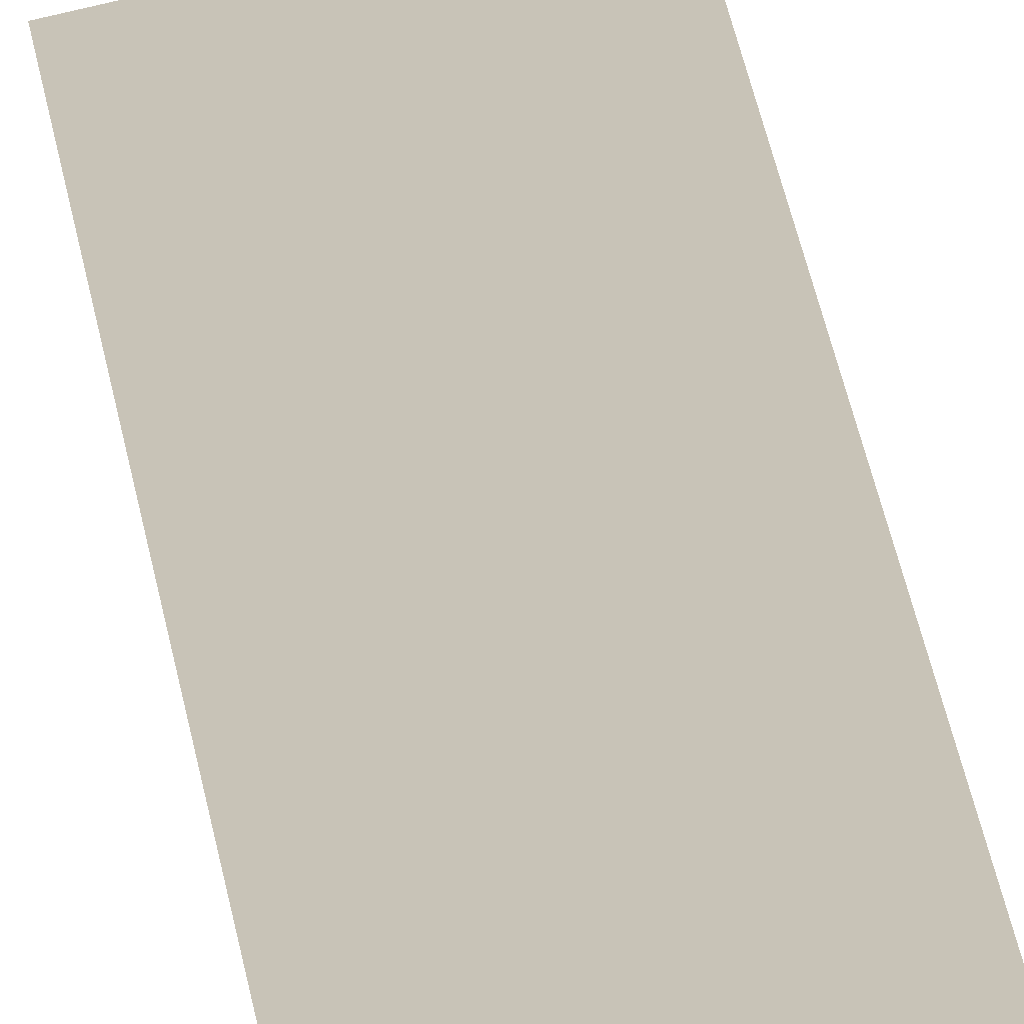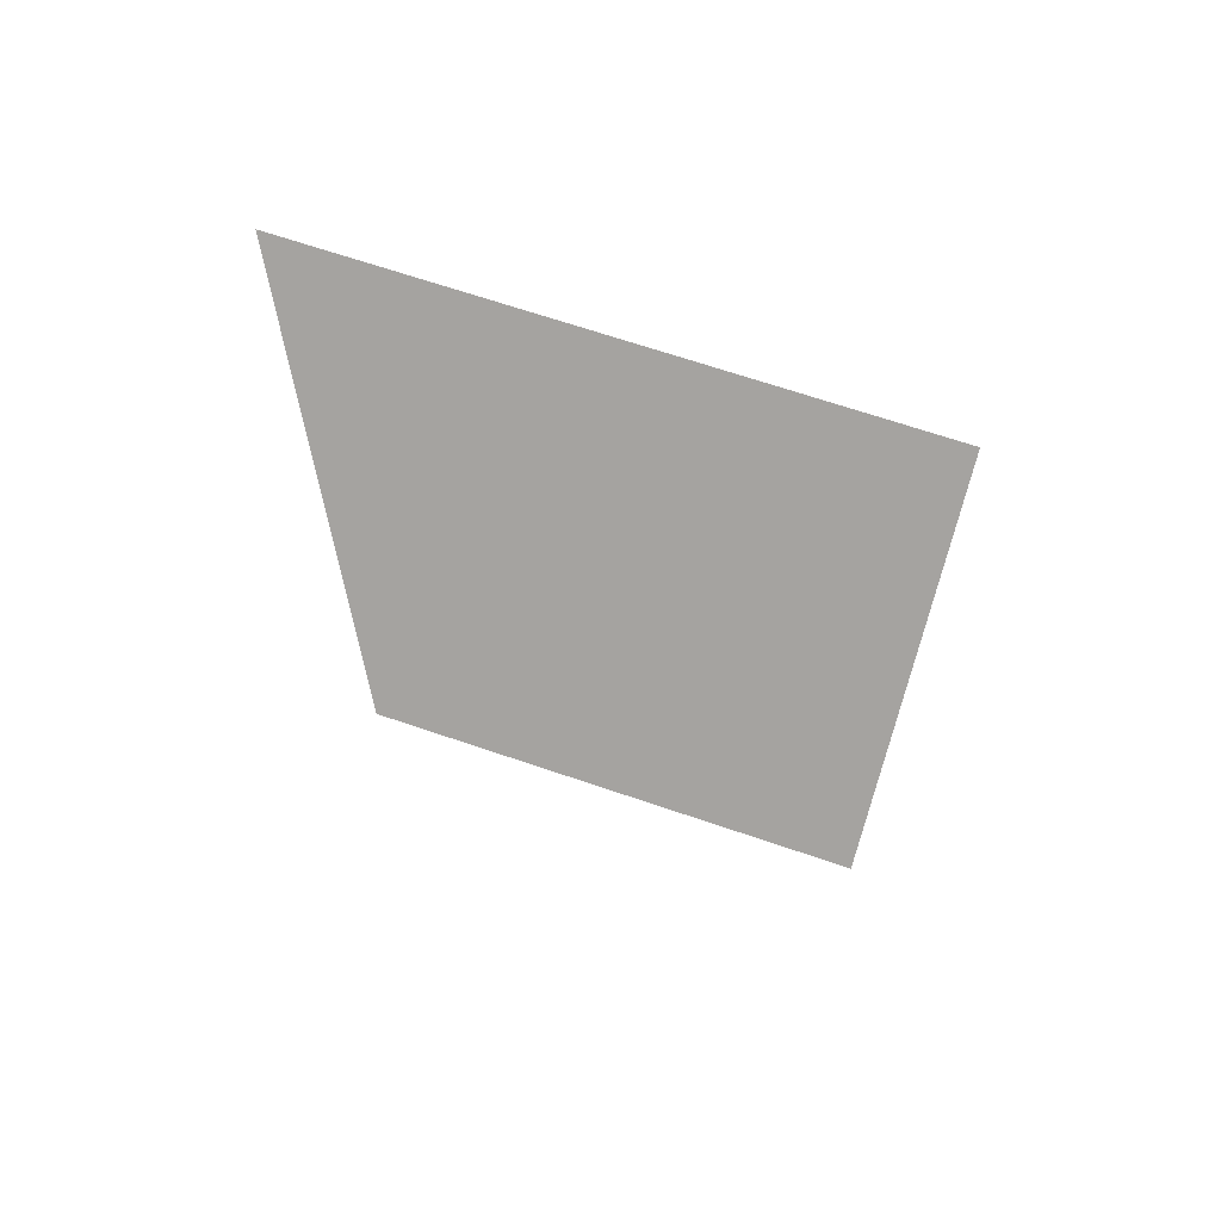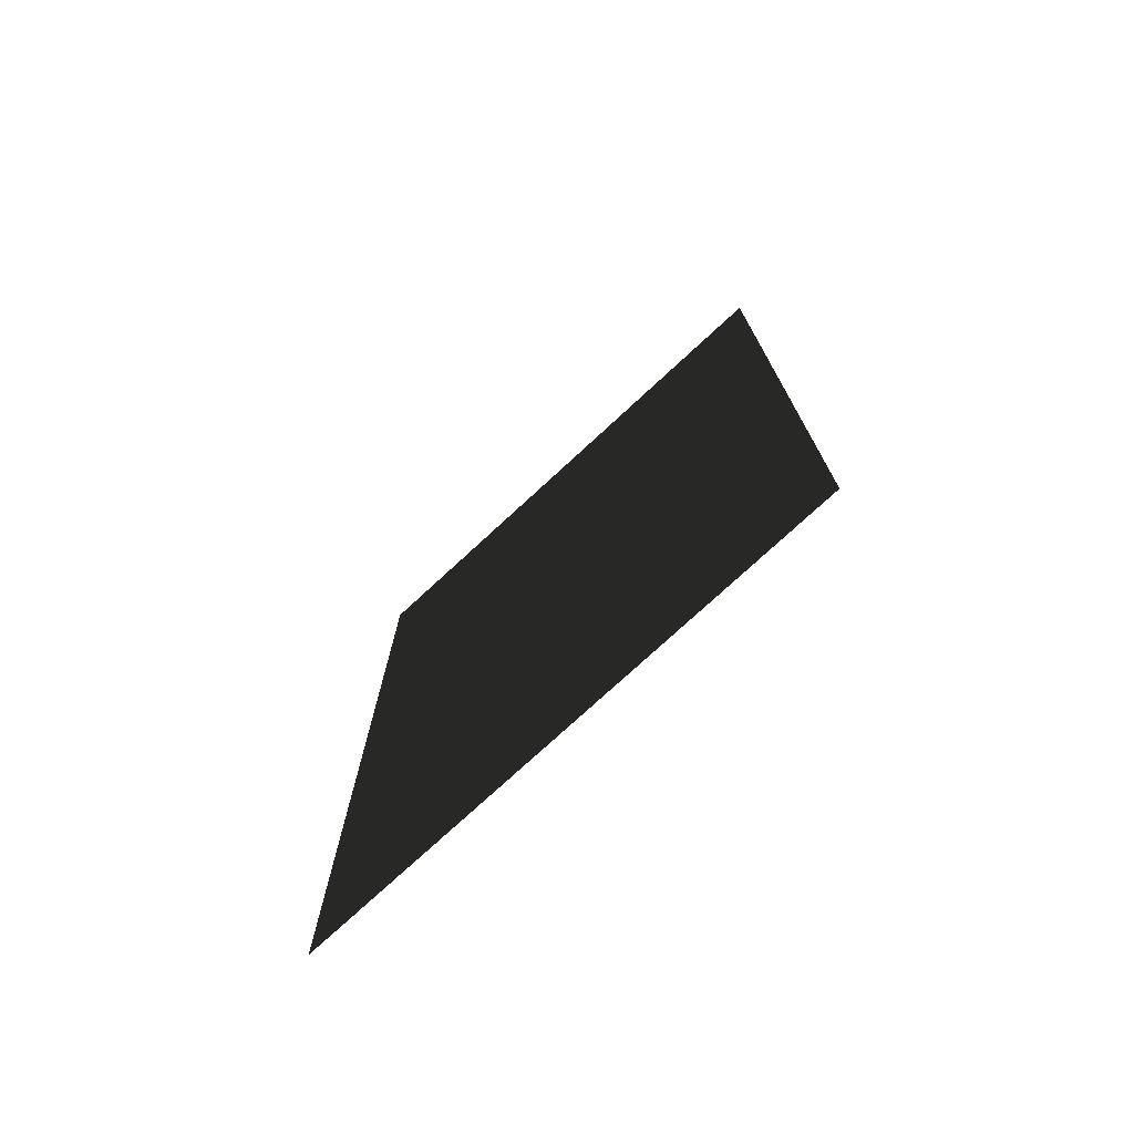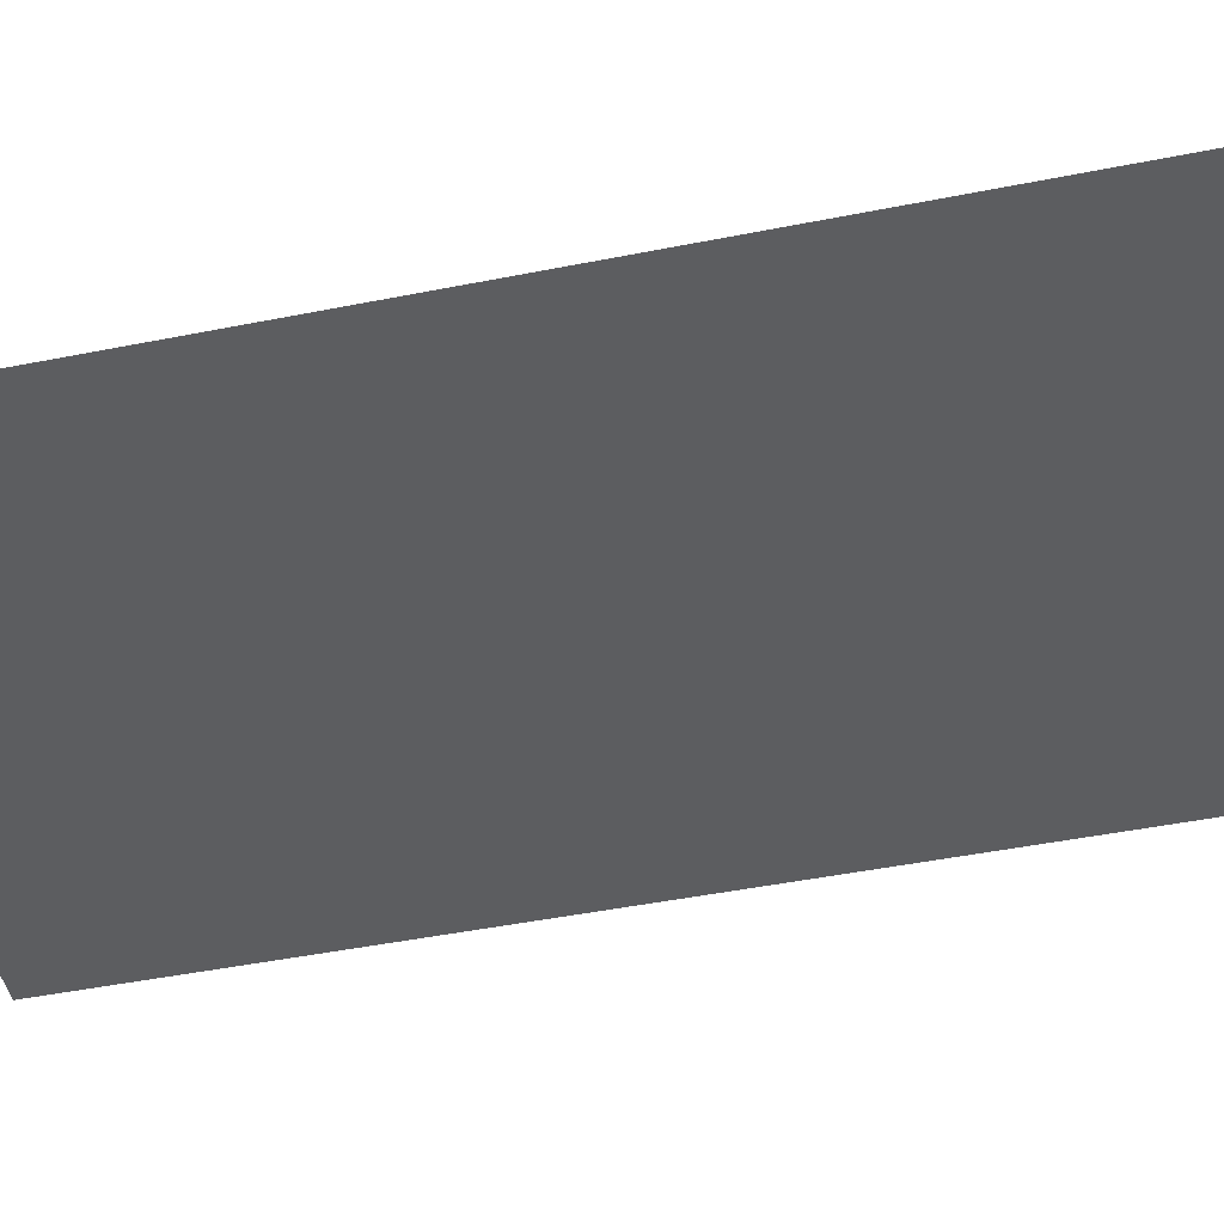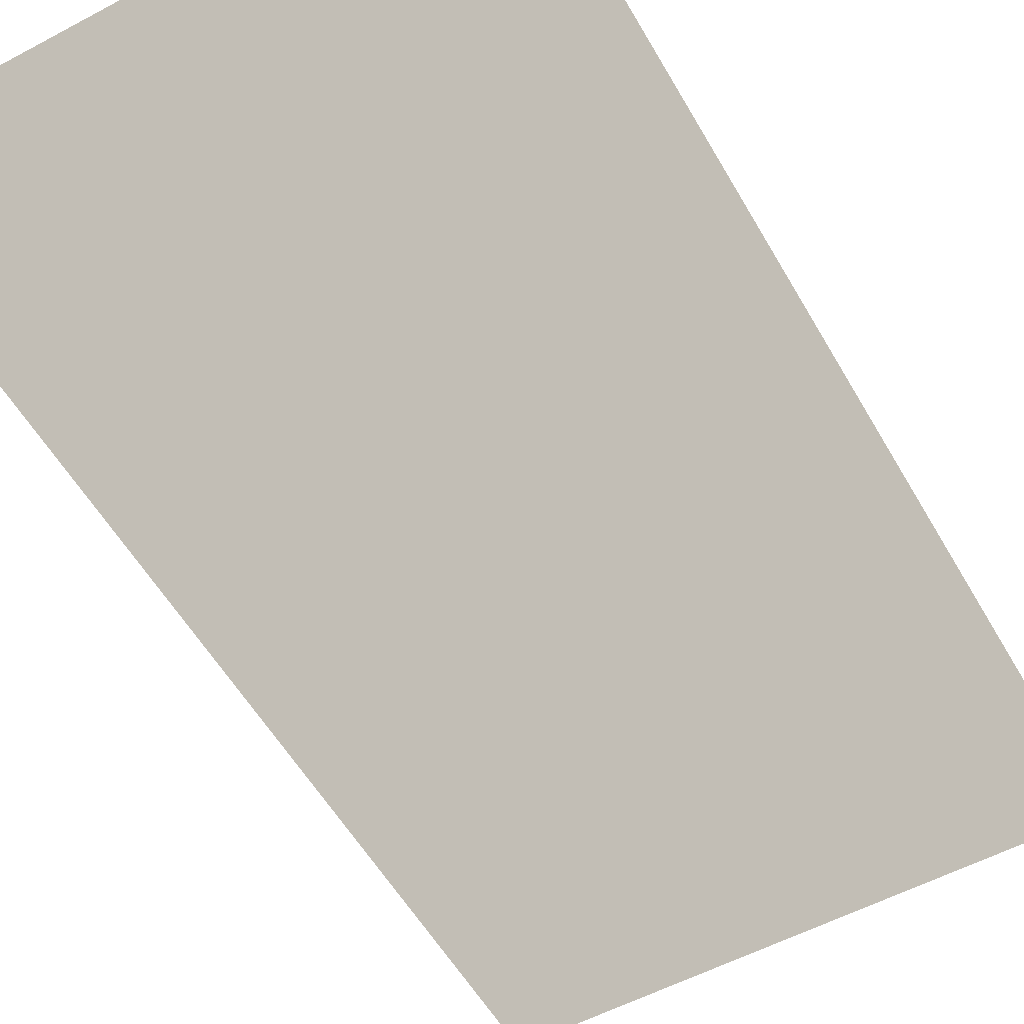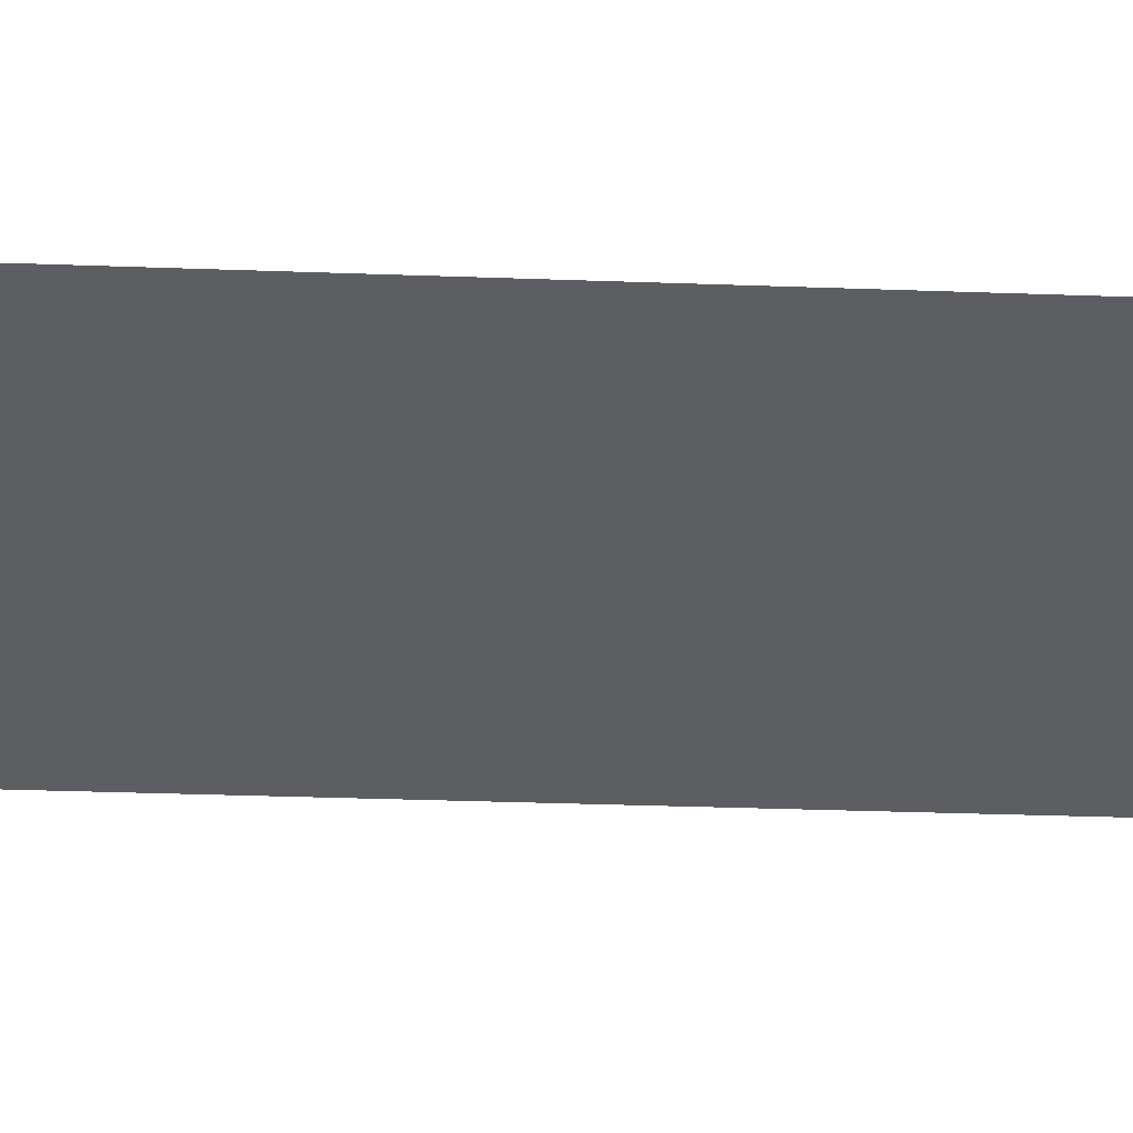
<metadata>
{"format":"obj","ext":"obj","renderer":"f3d","projection":"perspective","resolution":1024,"background":"white","views":[{"elev":72.4,"azim":-14.4,"up":"+Z"},{"elev":66.8,"azim":19.0,"up":"+Y"},{"elev":-75.8,"azim":42.7,"up":"+Y"},{"elev":-47.1,"azim":102.7,"up":"+Z"},{"elev":-55.3,"azim":29.4,"up":"+Z"},{"elev":-40.6,"azim":87.6,"up":"+Z"}]}
</metadata>
<code>
g
v  0.55 1.95 -1.5e-05
v  -0.55 1.95 -1.5e-05
v  0.55 -0.05001 -1.5e-05
v  -0.55 -0.05001 -1.5e-05
g gal10
f 1 2 3
f 4 3 2
g

</code>
